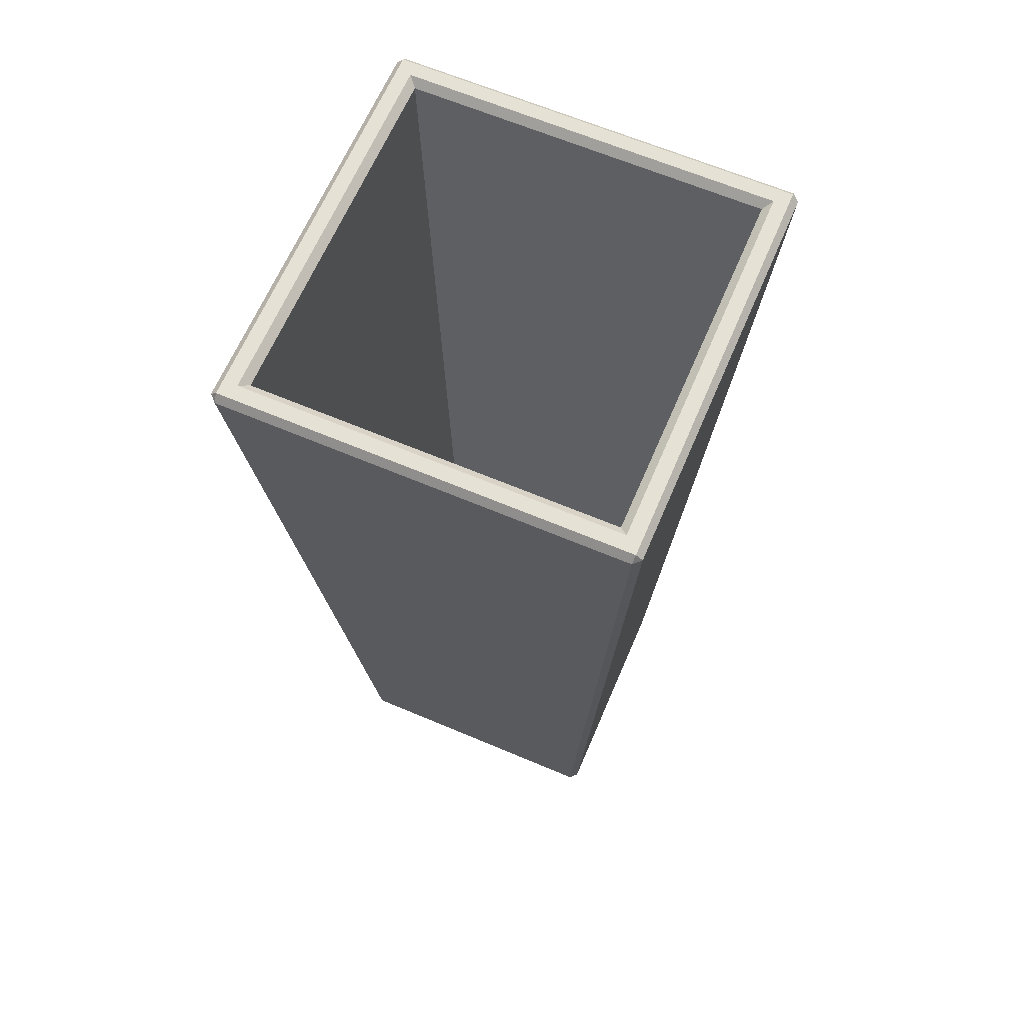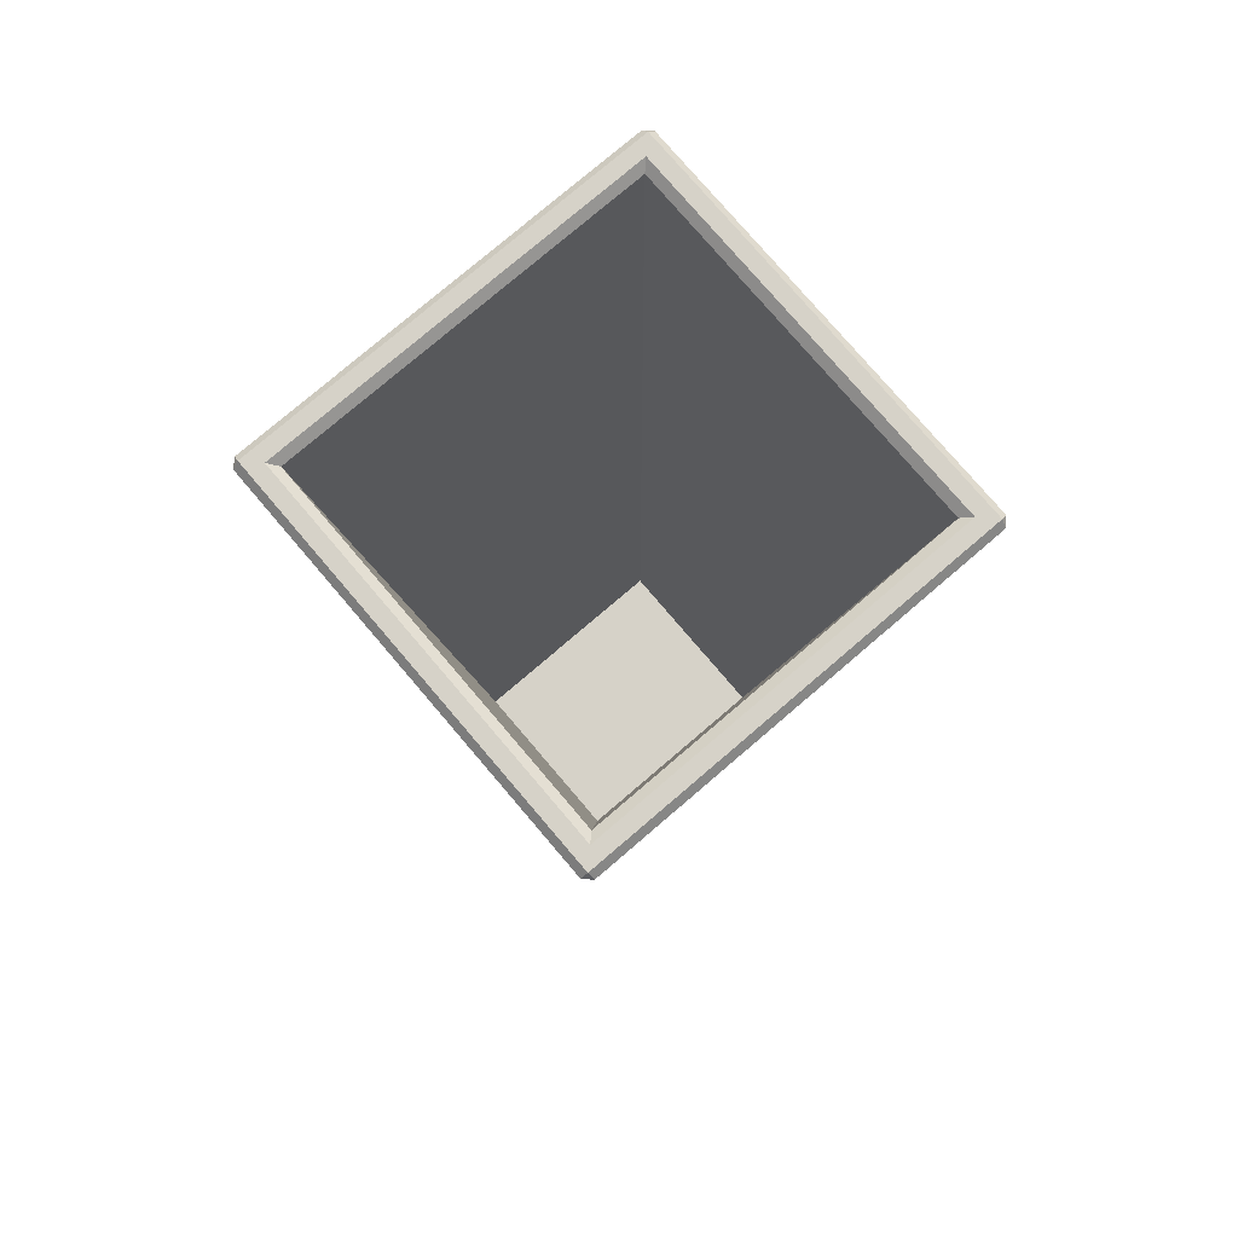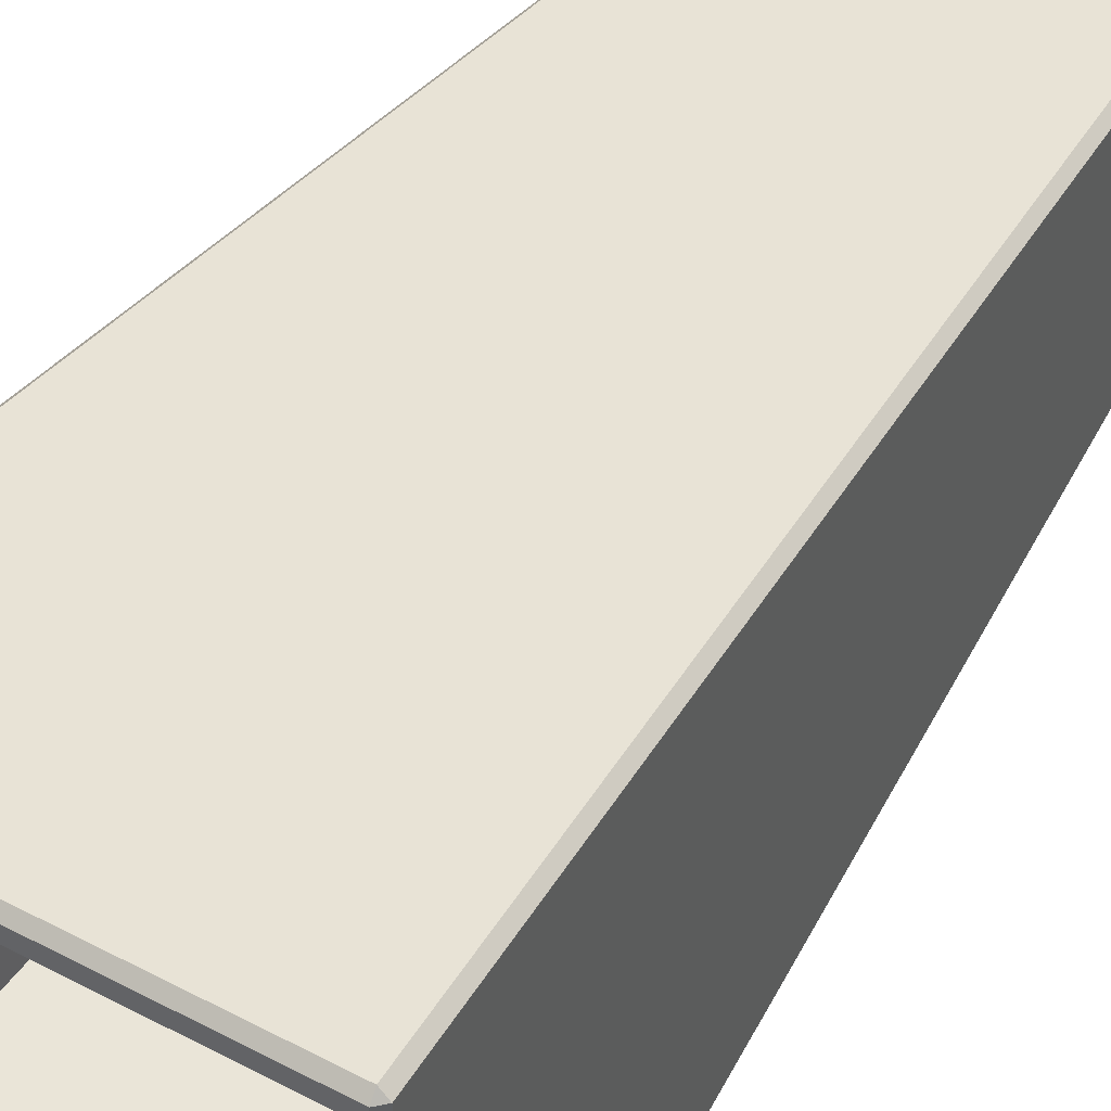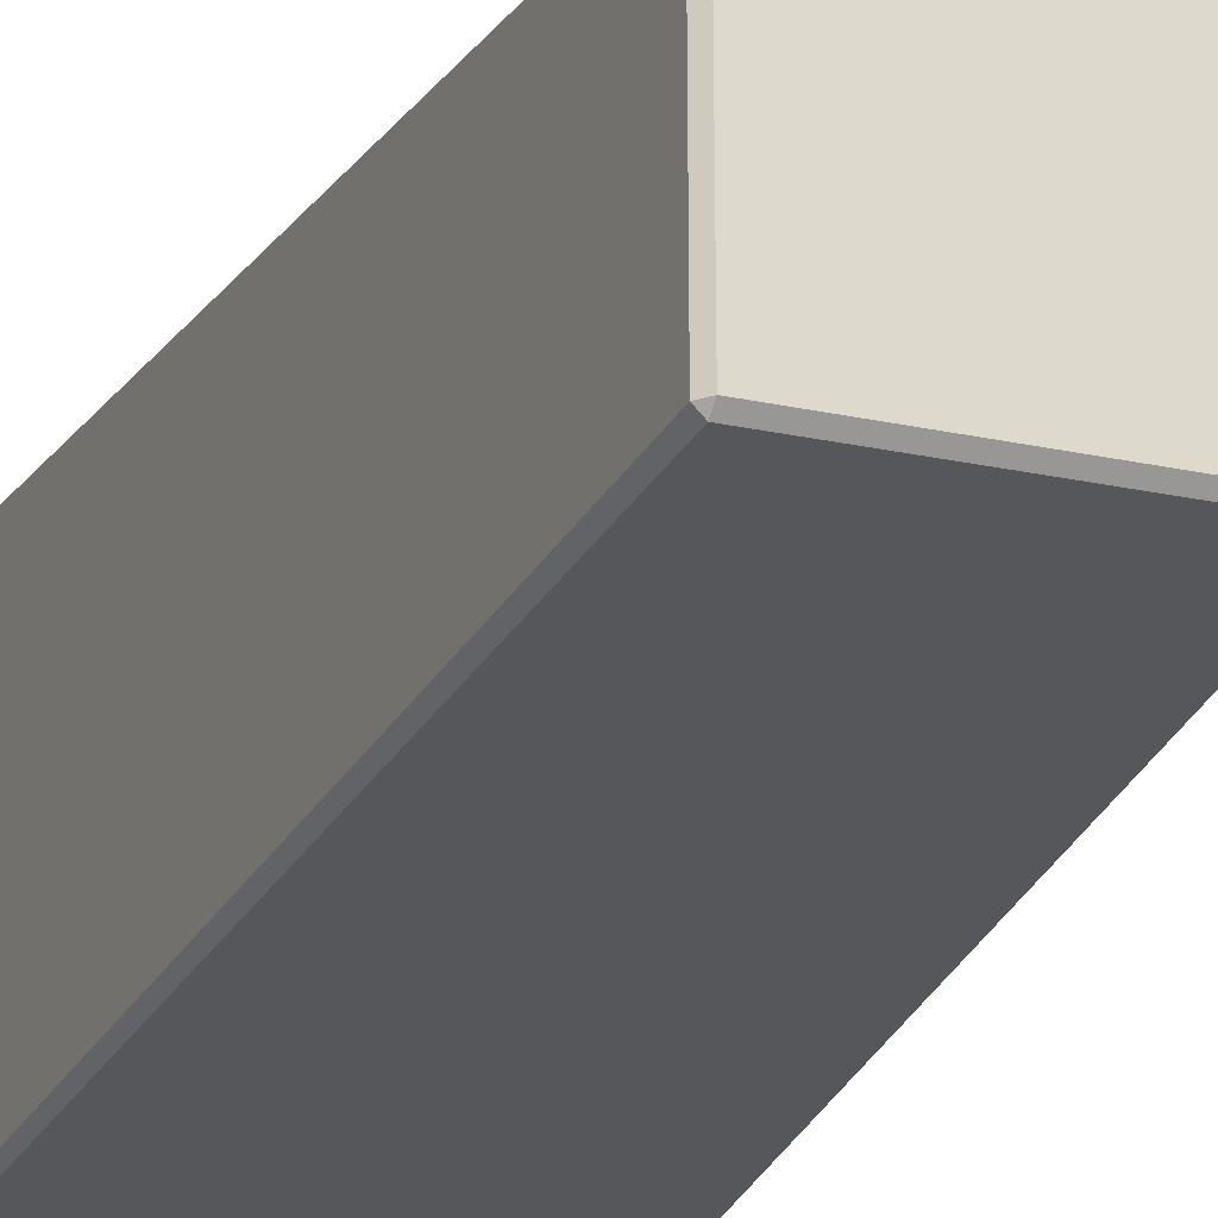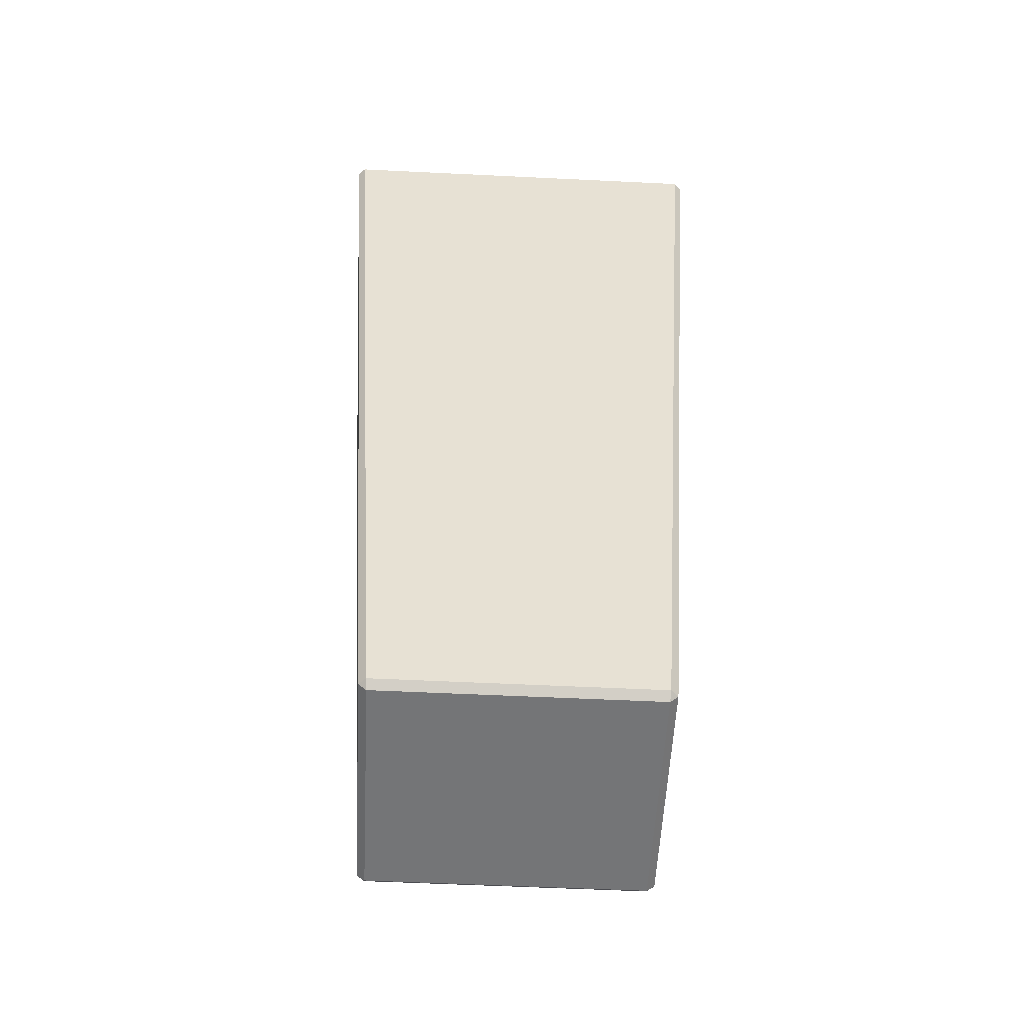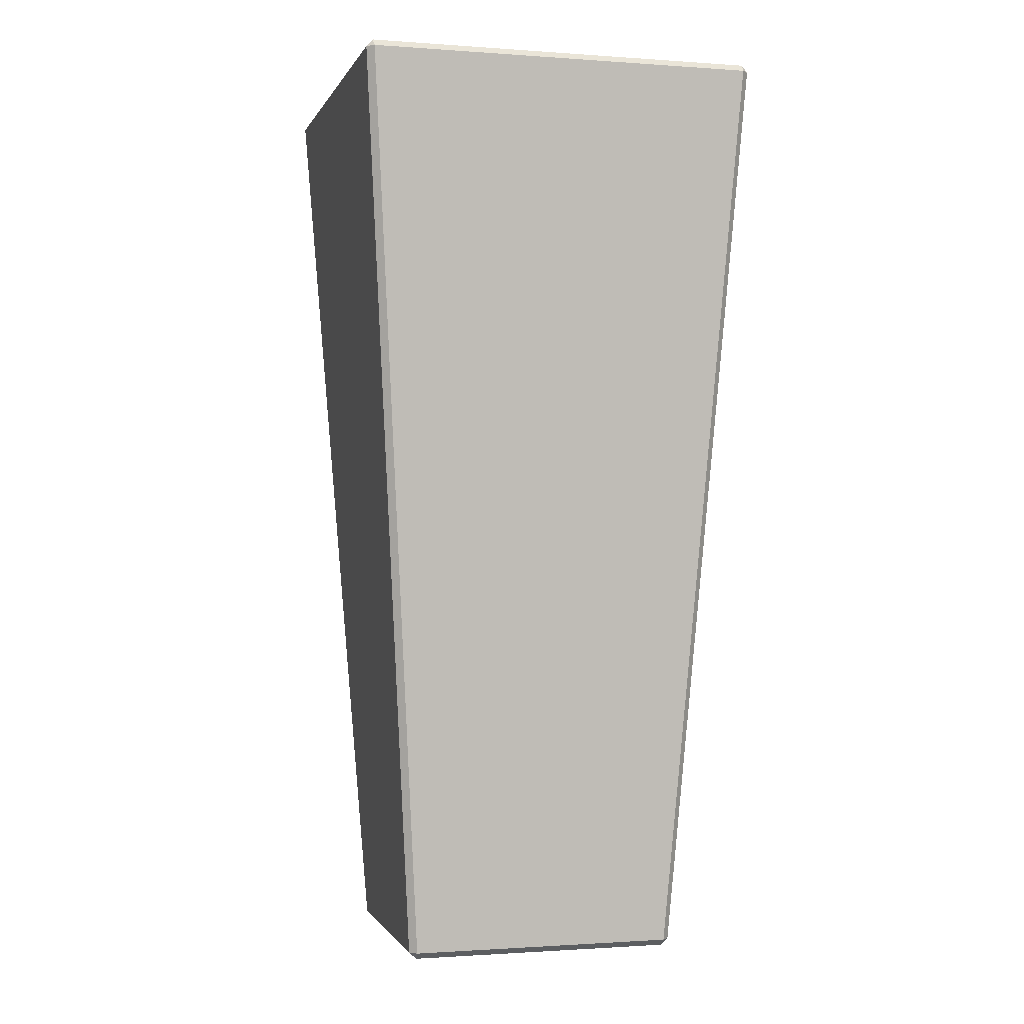
<metadata>
{"format":"obj","ext":"obj","renderer":"f3d","projection":"perspective","resolution":1024,"background":"white","views":[{"elev":64.9,"azim":-156.9,"up":"+Y"},{"elev":78.4,"azim":139.5,"up":"+Y"},{"elev":45.2,"azim":-148.8,"up":"+Z"},{"elev":-22.3,"azim":-20.6,"up":"+Z"},{"elev":-56.4,"azim":177.1,"up":"+Y"},{"elev":-1.1,"azim":164.9,"up":"+Y"}]}
</metadata>
<code>
v -4.613 0.8005 3.811
v 4.613 0.8005 3.811
v 4.613 0.8005 -3.811
v -4.613 0.8005 -3.811
v -6.142 0.3013 5.034
v -5.806 0 5.004
v -5.837 0.3013 5.339
v 5.806 0 5.004
v 6.142 0.3013 5.034
v 5.837 0.3013 5.339
v -8.536 40.43 8.536
v -8.807 40.13 8.502
v -8.502 40.13 8.807
v 8.536 40.43 8.536
v 8.502 40.13 8.807
v 8.807 40.13 8.502
v -8.536 40.43 -8.536
v -8.502 40.13 -8.807
v -8.807 40.13 -8.502
v 8.536 40.43 -8.536
v 8.807 40.13 -8.502
v 8.502 40.13 -8.807
v -5.806 0 -5.004
v -6.142 0.3013 -5.034
v -5.837 0.3013 -5.339
v 6.142 0.3013 -5.034
v 5.806 0 -5.004
v 5.837 0.3013 -5.339
v -7.93 40.43 7.93
v -7.591 40.13 7.591
v 7.93 40.43 7.93
v 7.591 40.13 7.591
v 7.93 40.43 -7.93
v 7.591 40.13 -7.591
v -7.93 40.43 -7.93
v -7.591 40.13 -7.591
f 1 2 3 4
f 23 27 8 6
f 10 15 13 7
f 12 19 24 5
f 26 21 16 9
f 22 28 25 18
f 6 5 24 23
f 7 6 8 10
f 5 7 13 12
f 9 8 27 26
f 10 9 16 15
f 12 11 17 19
f 11 13 15 14
f 14 16 21 20
f 18 17 20 22
f 19 18 25 24
f 22 21 26 28
f 23 25 28 27
f 29 30 36 35
f 30 29 31 32
f 32 31 33 34
f 34 33 35 36
f 11 14 31 29
f 14 20 33 31
f 20 17 35 33
f 17 11 29 35
f 30 32 2 1
f 32 34 3 2
f 34 36 4 3
f 36 30 1 4
f 5 6 7
f 8 9 10
f 11 12 13
f 14 15 16
f 17 18 19
f 20 21 22
f 23 24 25
f 26 27 28

</code>
